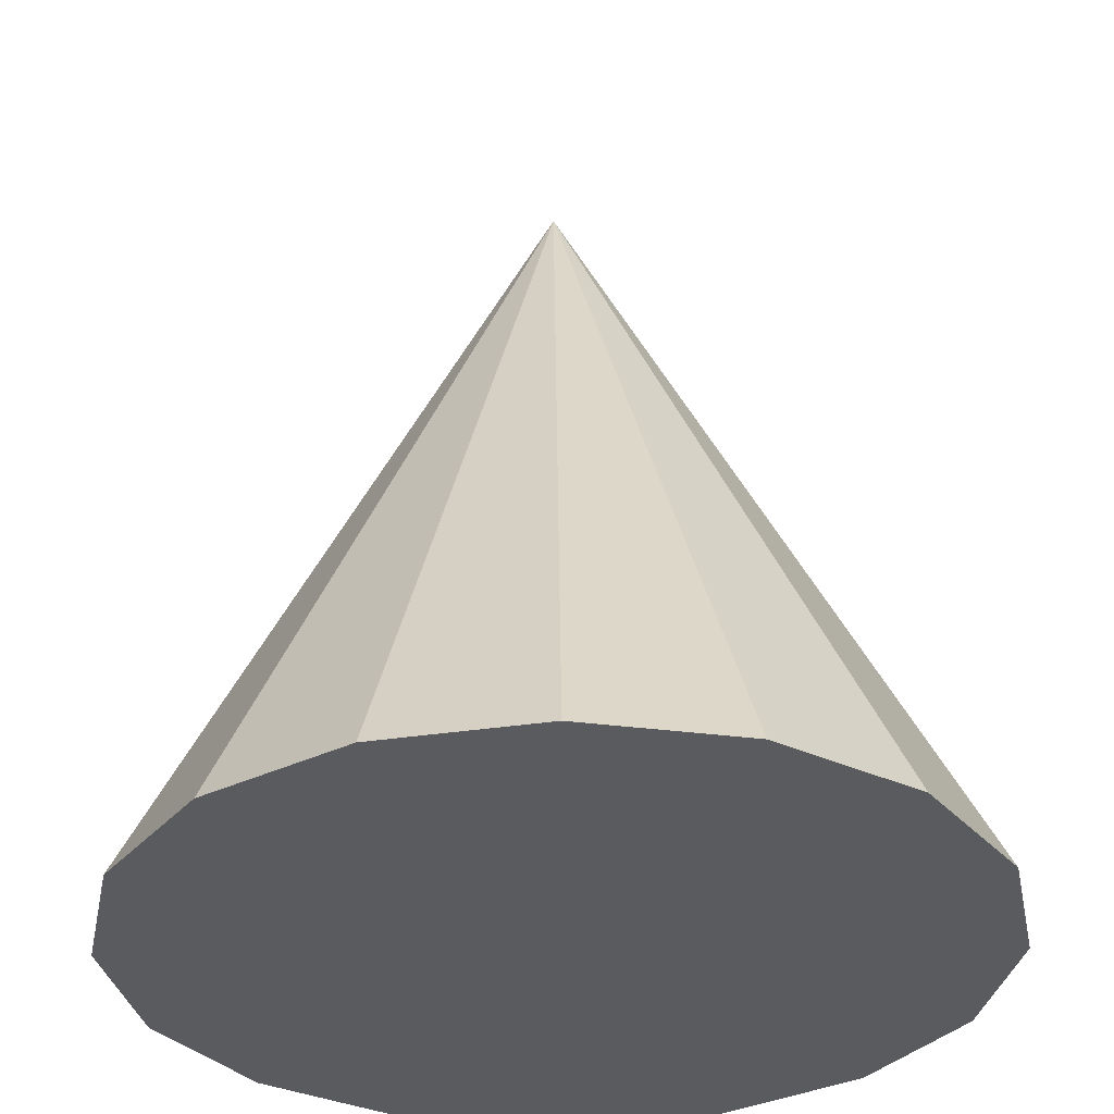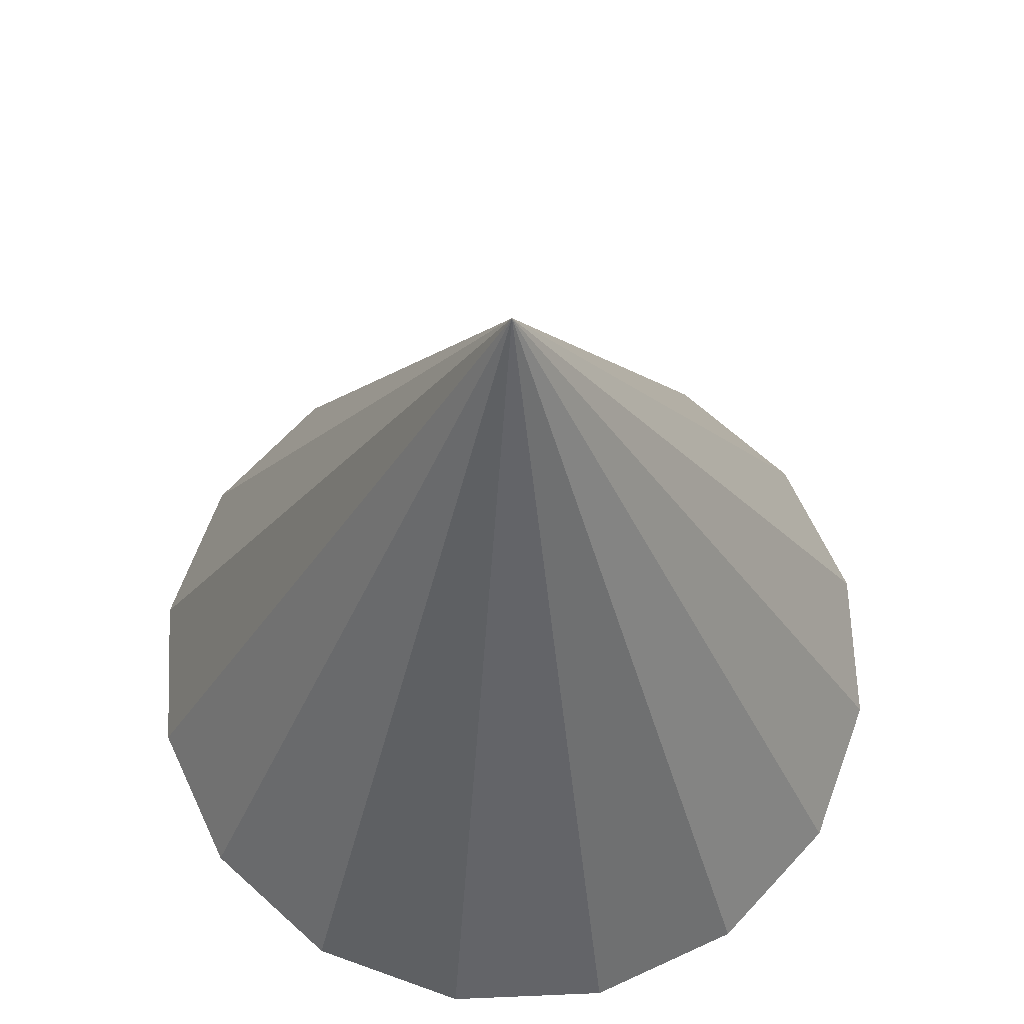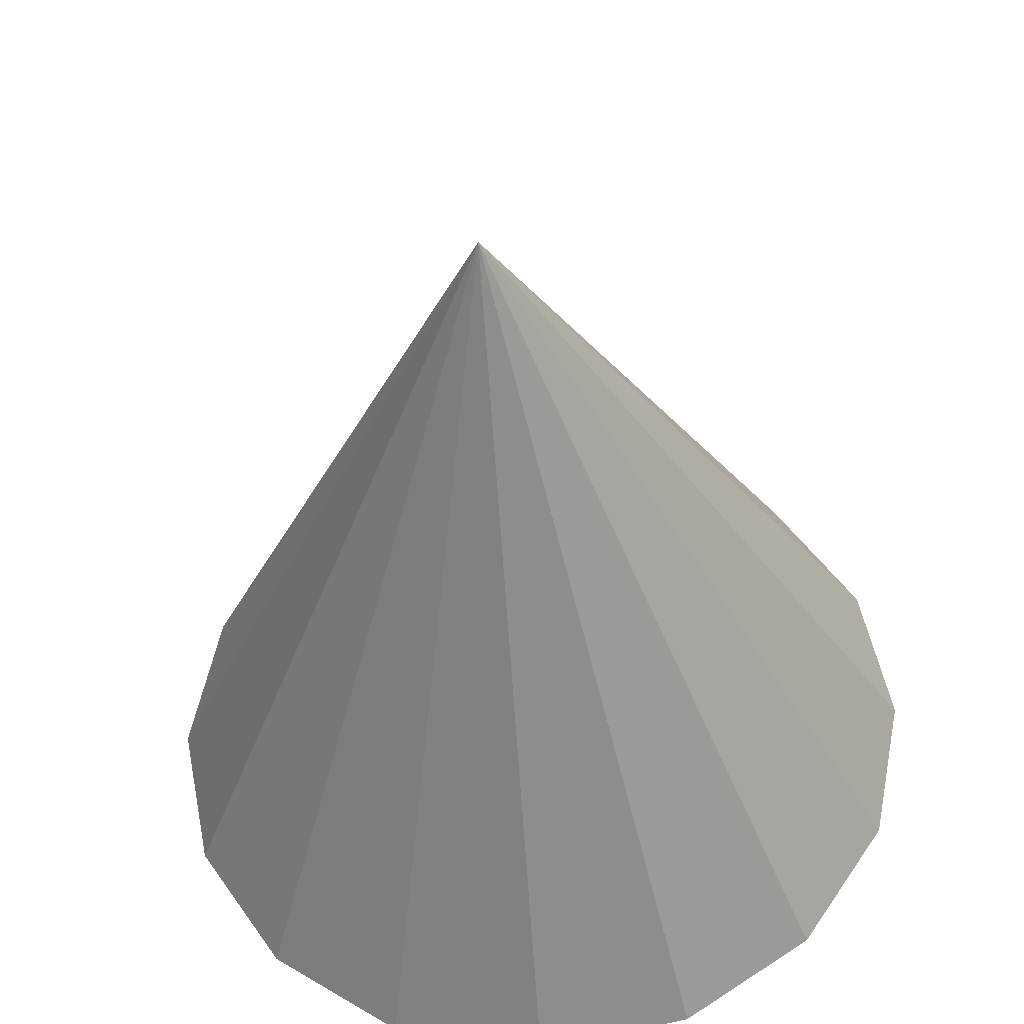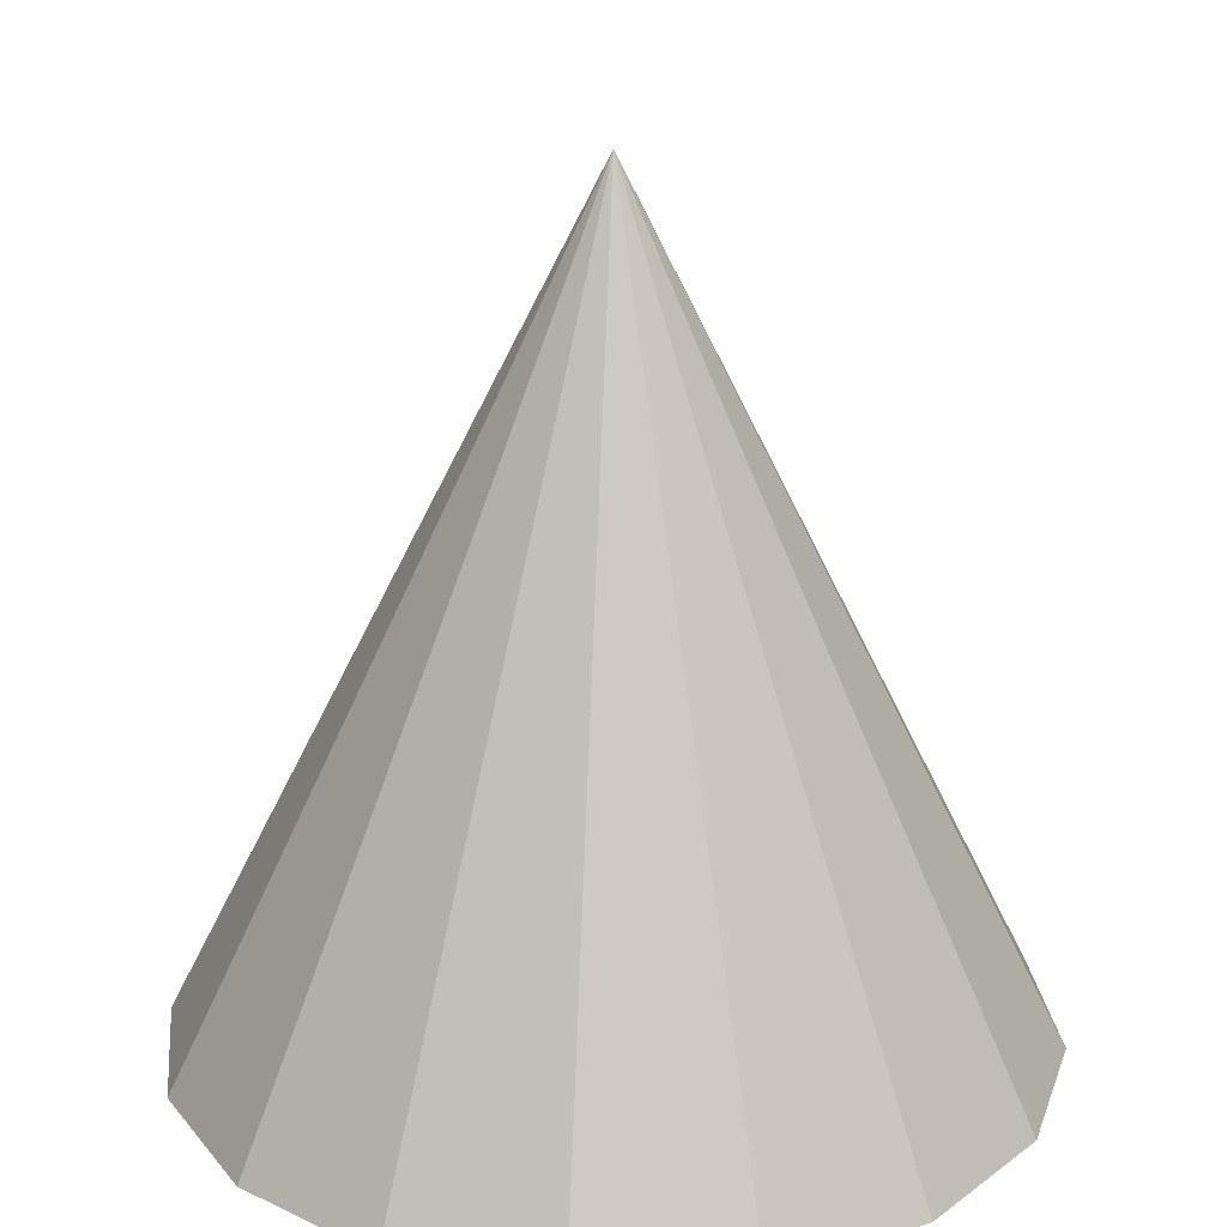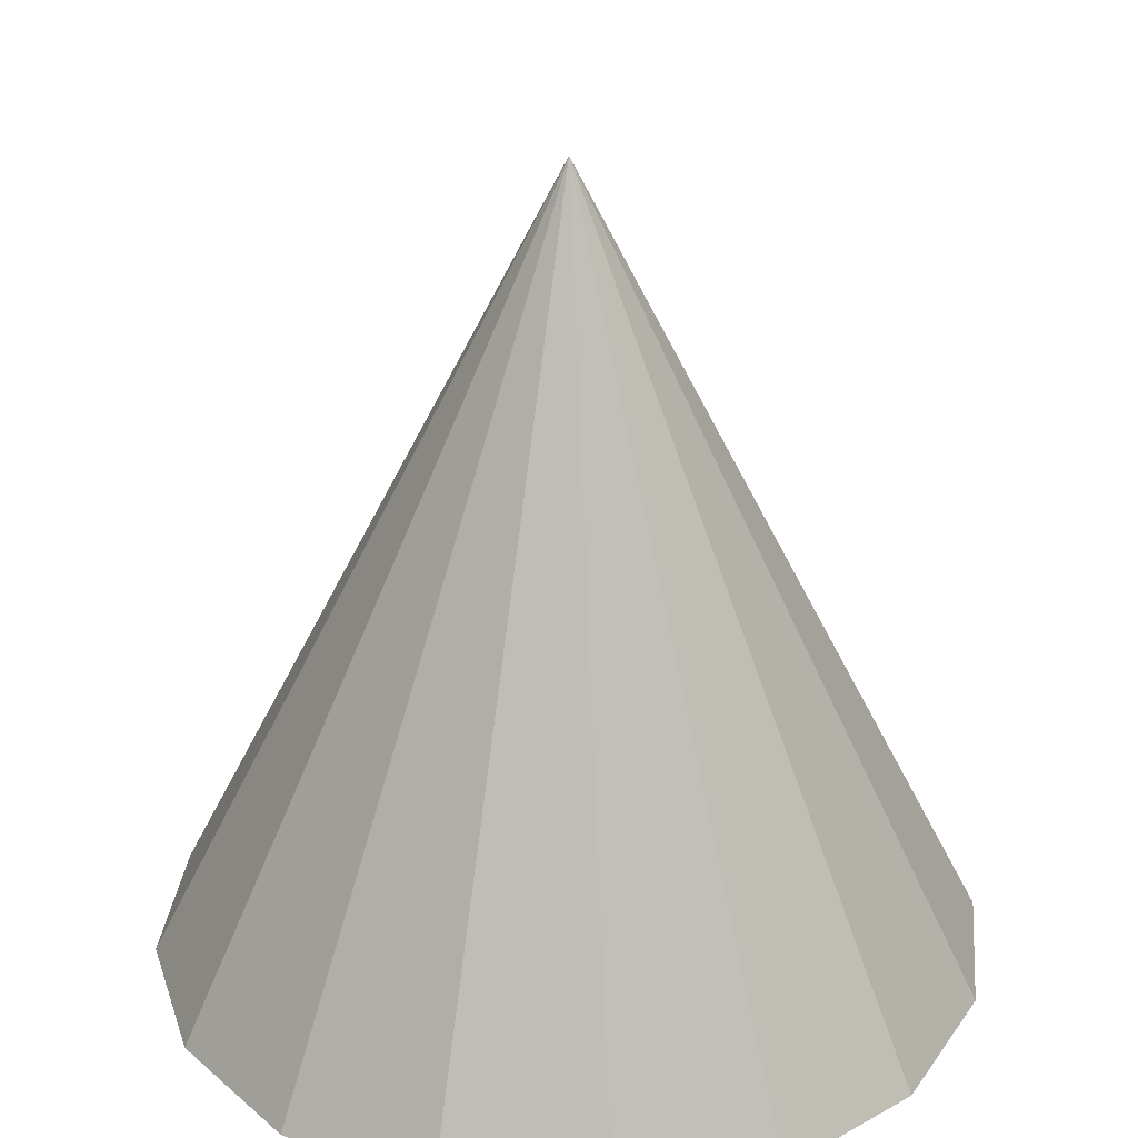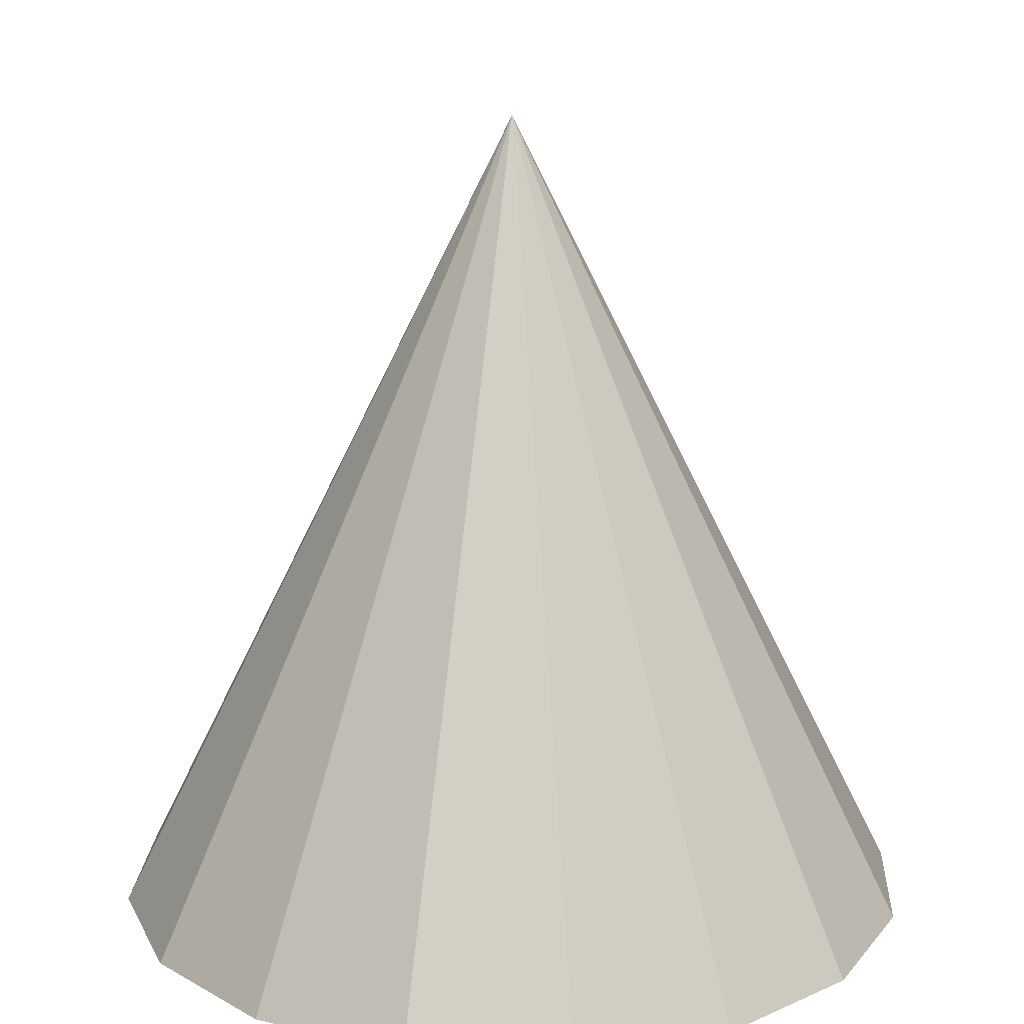
<metadata>
{"format":"obj","ext":"obj","renderer":"f3d","projection":"perspective","resolution":1024,"background":"white","views":[{"elev":57.3,"azim":179.5,"up":"+Y"},{"elev":65.0,"azim":166.3,"up":"+Z"},{"elev":-37.0,"azim":4.3,"up":"+Y"},{"elev":22.8,"azim":162.7,"up":"+Z"},{"elev":29.7,"azim":174.6,"up":"+Z"},{"elev":16.8,"azim":171.9,"up":"+Z"}]}
</metadata>
<code>
v 0 -1 -1
v -0.3827 -0.9239 -1
v -0.7071 -0.7071 -1
v -0.9239 -0.3827 -1
v -1 0 -1
v -0.9239 0.3827 -1
v -0.7071 0.7071 -1
v -0.3827 0.9239 -1
v -0 1 -1
v 0.3827 0.9239 -1
v 0.7071 0.7071 -1
v 0 0 1
v 0.9239 0.3827 -1
v 1 -0 -1
v 0.9239 -0.3827 -1
v 0.7071 -0.7071 -1
v 0.3827 -0.9239 -1
f 1 12 2
f 2 12 3
f 3 12 4
f 4 12 5
f 5 12 6
f 6 12 7
f 7 12 8
f 8 12 9
f 9 12 10
f 10 12 11
f 11 12 13
f 13 12 14
f 14 12 15
f 15 12 16
f 16 12 17
f 17 12 1
f 4 8 13
f 17 1 2
f 2 3 17
f 3 4 17
f 4 5 6
f 6 7 4
f 7 8 4
f 8 9 13
f 9 10 13
f 10 11 13
f 13 14 15
f 15 16 17
f 13 15 17
f 17 4 13

</code>
